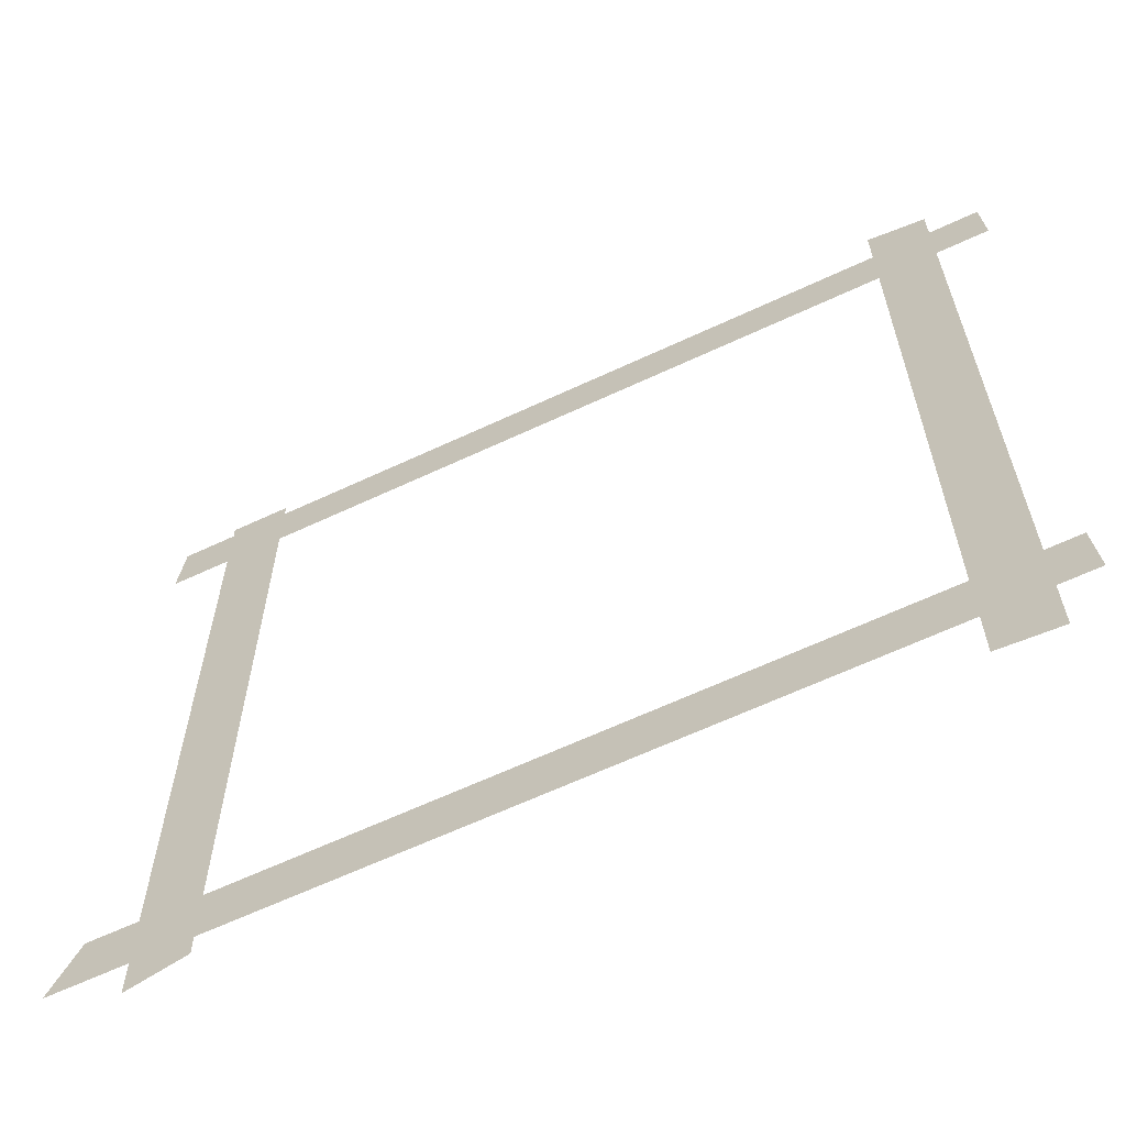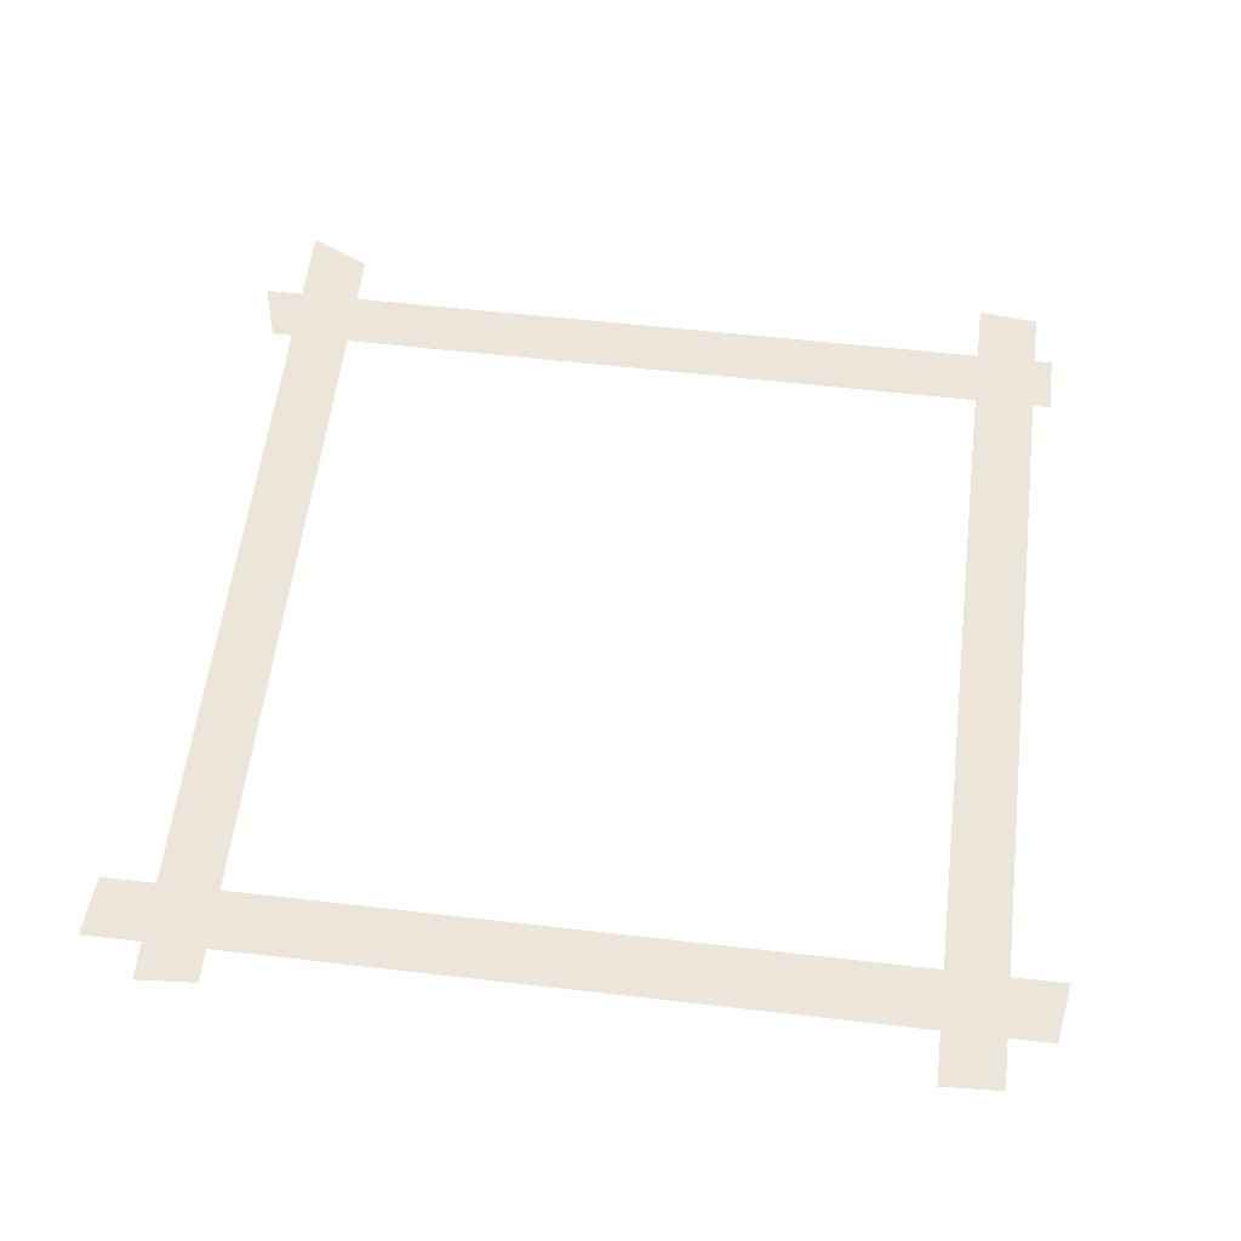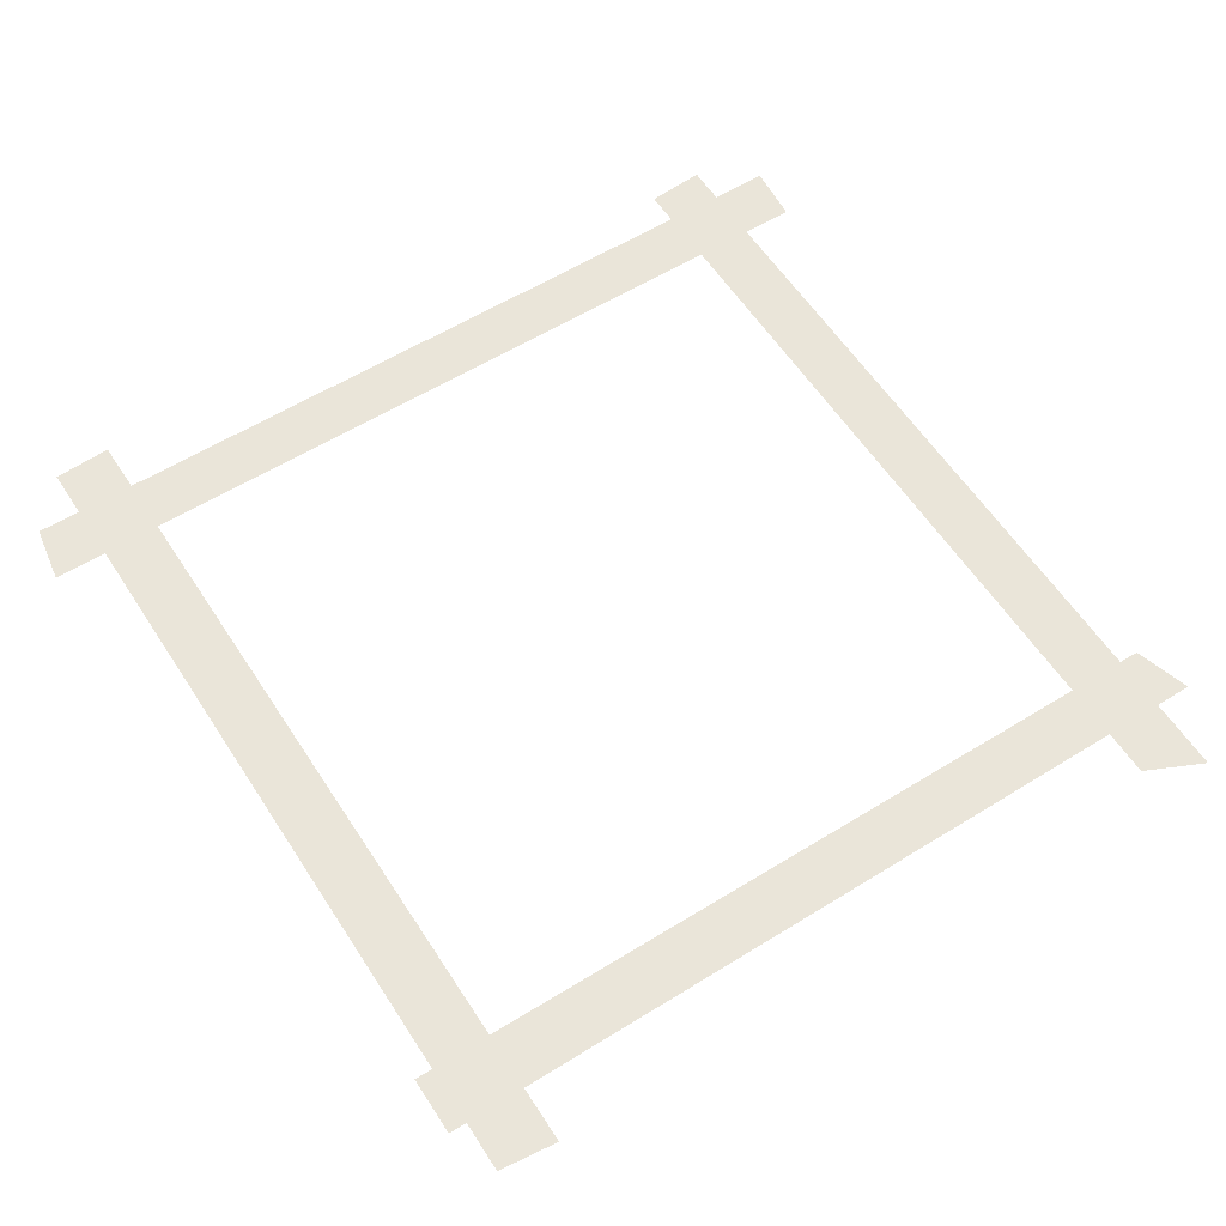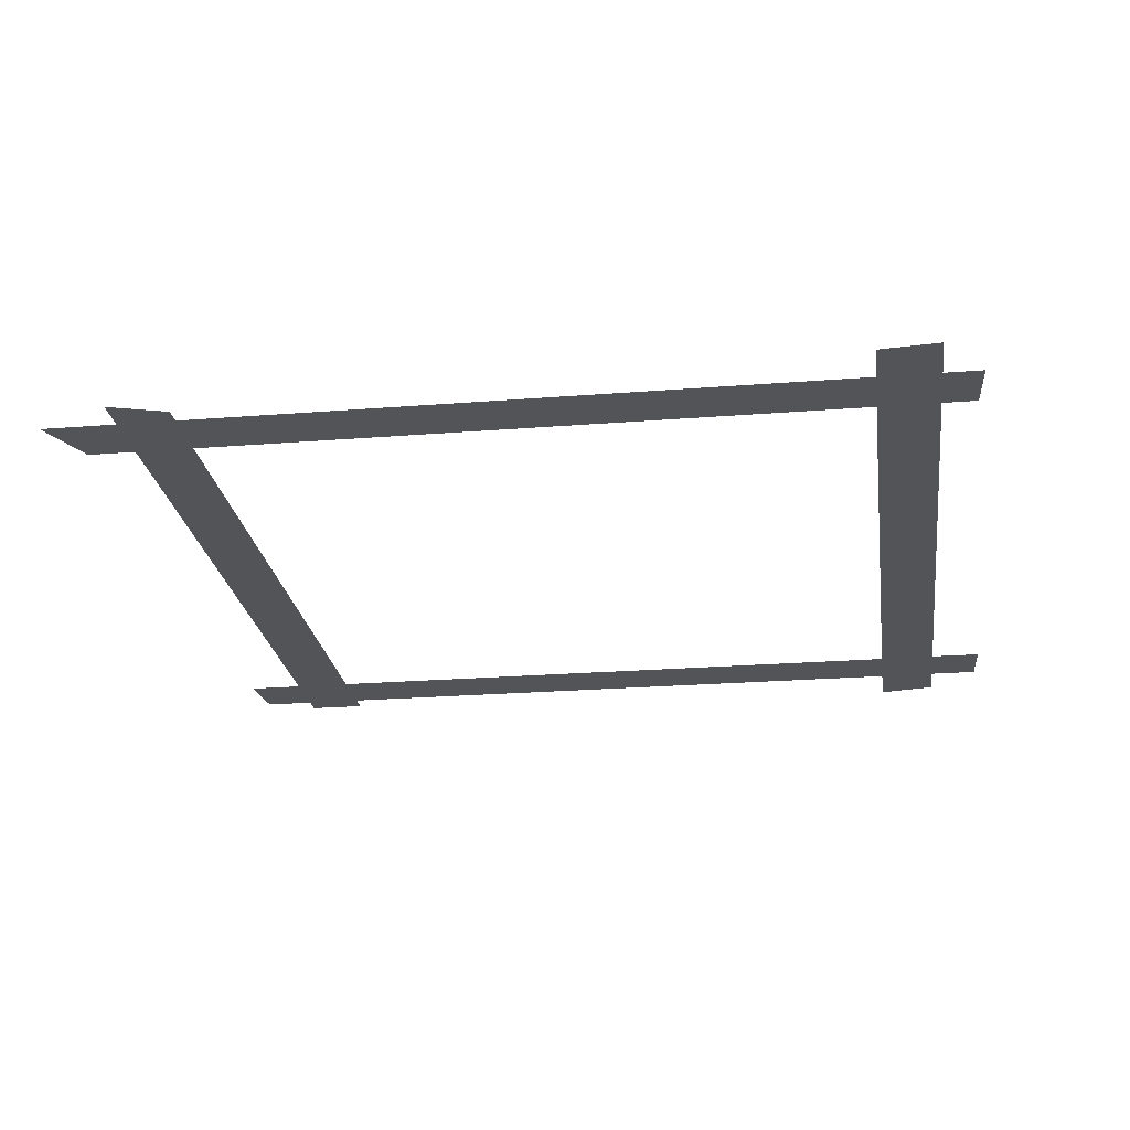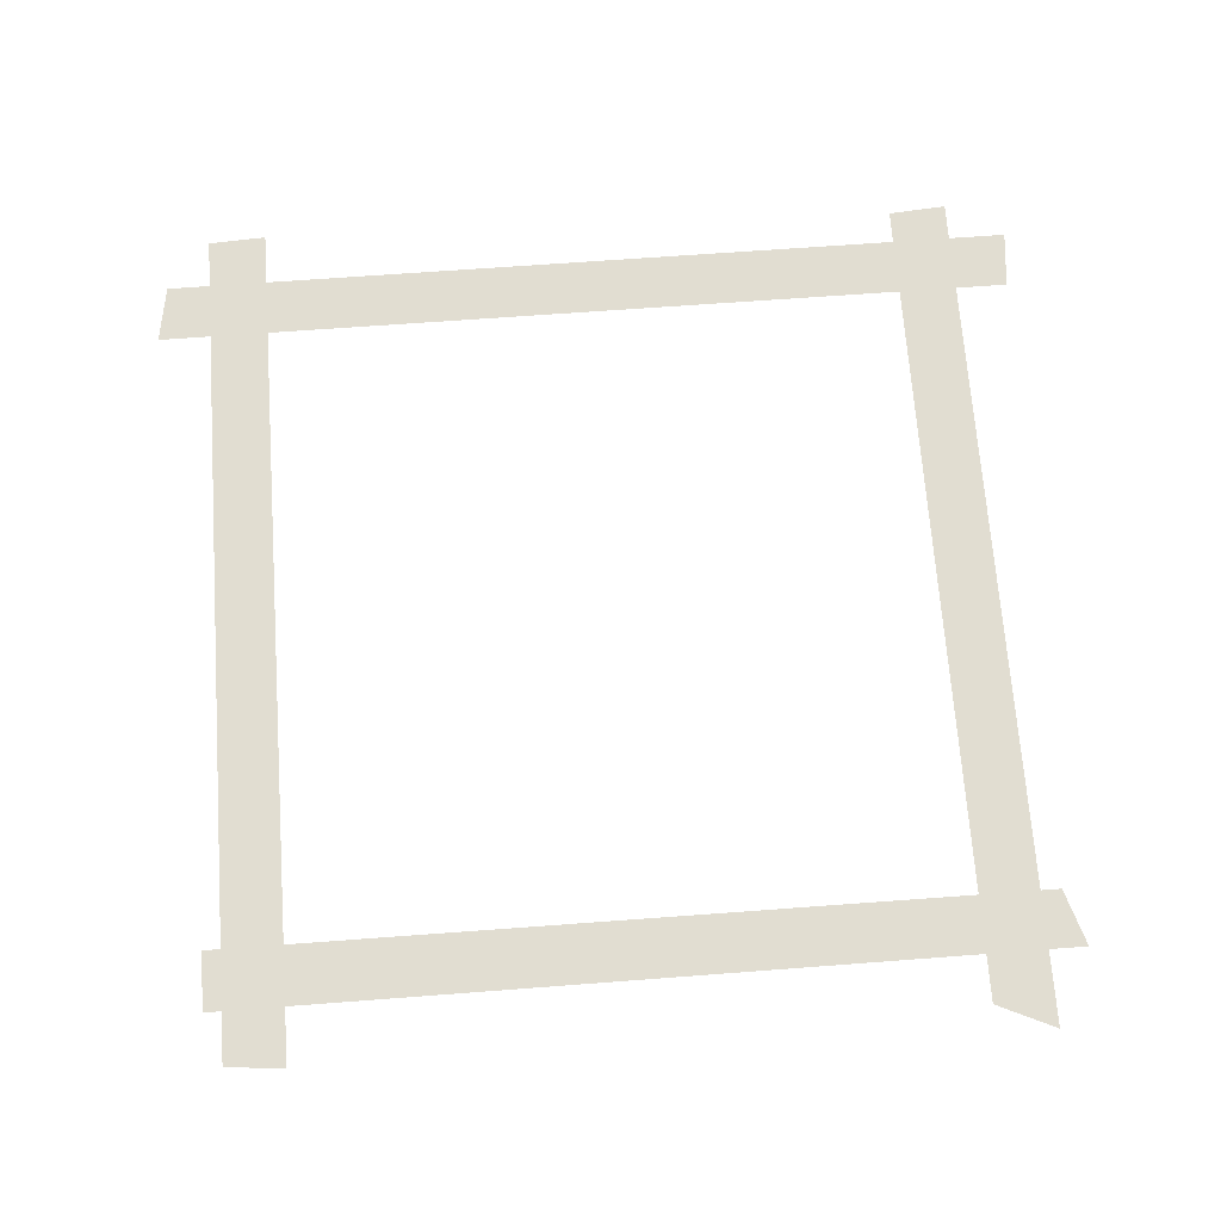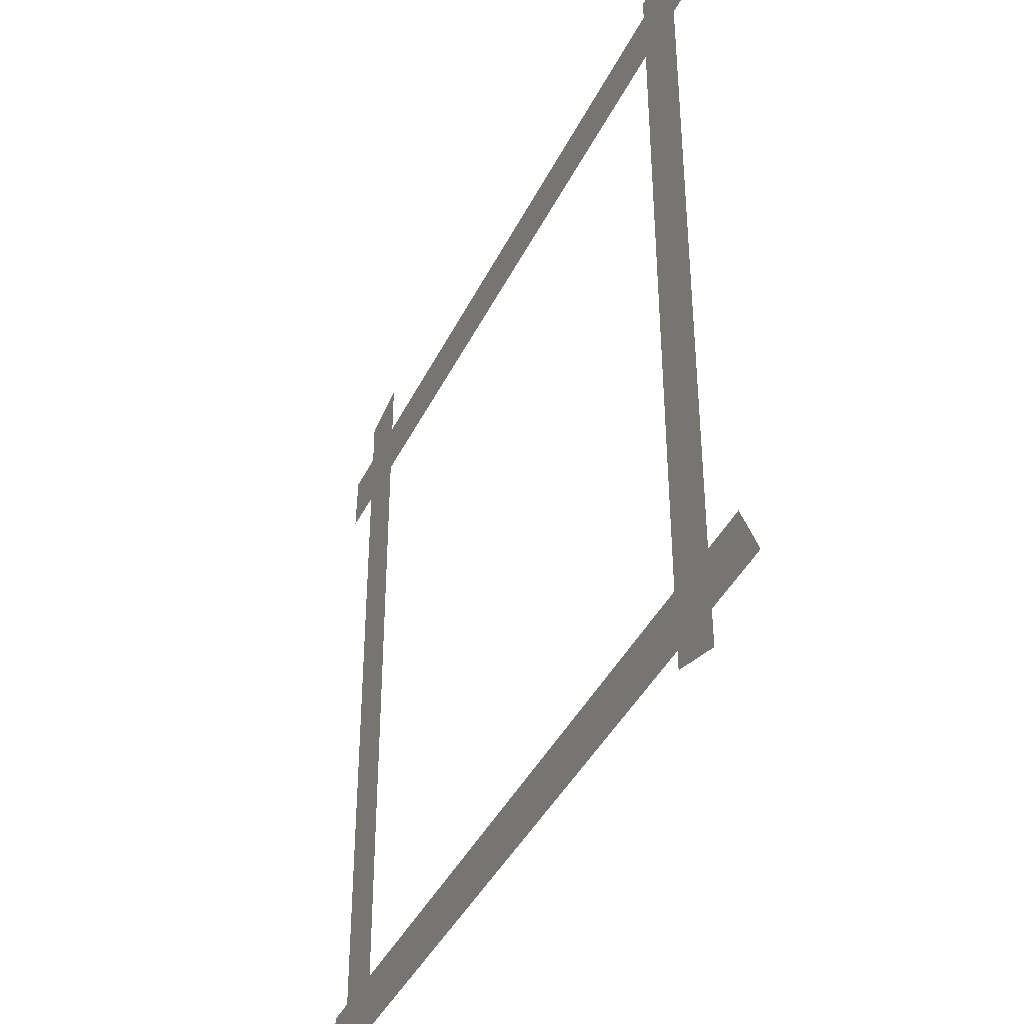
<metadata>
{"format":"obj","ext":"obj","renderer":"f3d","projection":"perspective","resolution":1024,"background":"white","views":[{"elev":-64.3,"azim":-154.8,"up":"+Z"},{"elev":57.1,"azim":-83.1,"up":"+Y"},{"elev":58.2,"azim":57.4,"up":"+Y"},{"elev":-23.2,"azim":-172.3,"up":"+Y"},{"elev":68.8,"azim":85.8,"up":"+Y"},{"elev":-40.7,"azim":65.8,"up":"+Z"}]}
</metadata>
<code>
g Prop_TapedSquare
v 1.258 -0.002296 1.639
v 1.258 -0.002296 -1.631
v 1.487 -0.002296 -1.702
v 1.495 -0.002296 1.639
v 1.68 0.002296 -1.311
v -1.712 0.002296 -1.311
v -1.729 0.002296 -1.548
v 1.79 0.002296 -1.548
v -1.577 -0.002296 1.744
v -1.577 -0.002296 -1.784
v -1.34 -0.002296 -1.763
v -1.34 -0.002296 1.784
v 1.705 0.002296 1.567
v -1.778 0.002296 1.567
v -1.79 0.002296 1.33
v 1.729 0.002296 1.33
g Prop_TapedSquare_0
f 3 2 1
f 4 3 1
f 7 6 5
f 8 7 5
f 11 10 9
f 12 11 9
f 15 14 13
f 16 15 13

</code>
